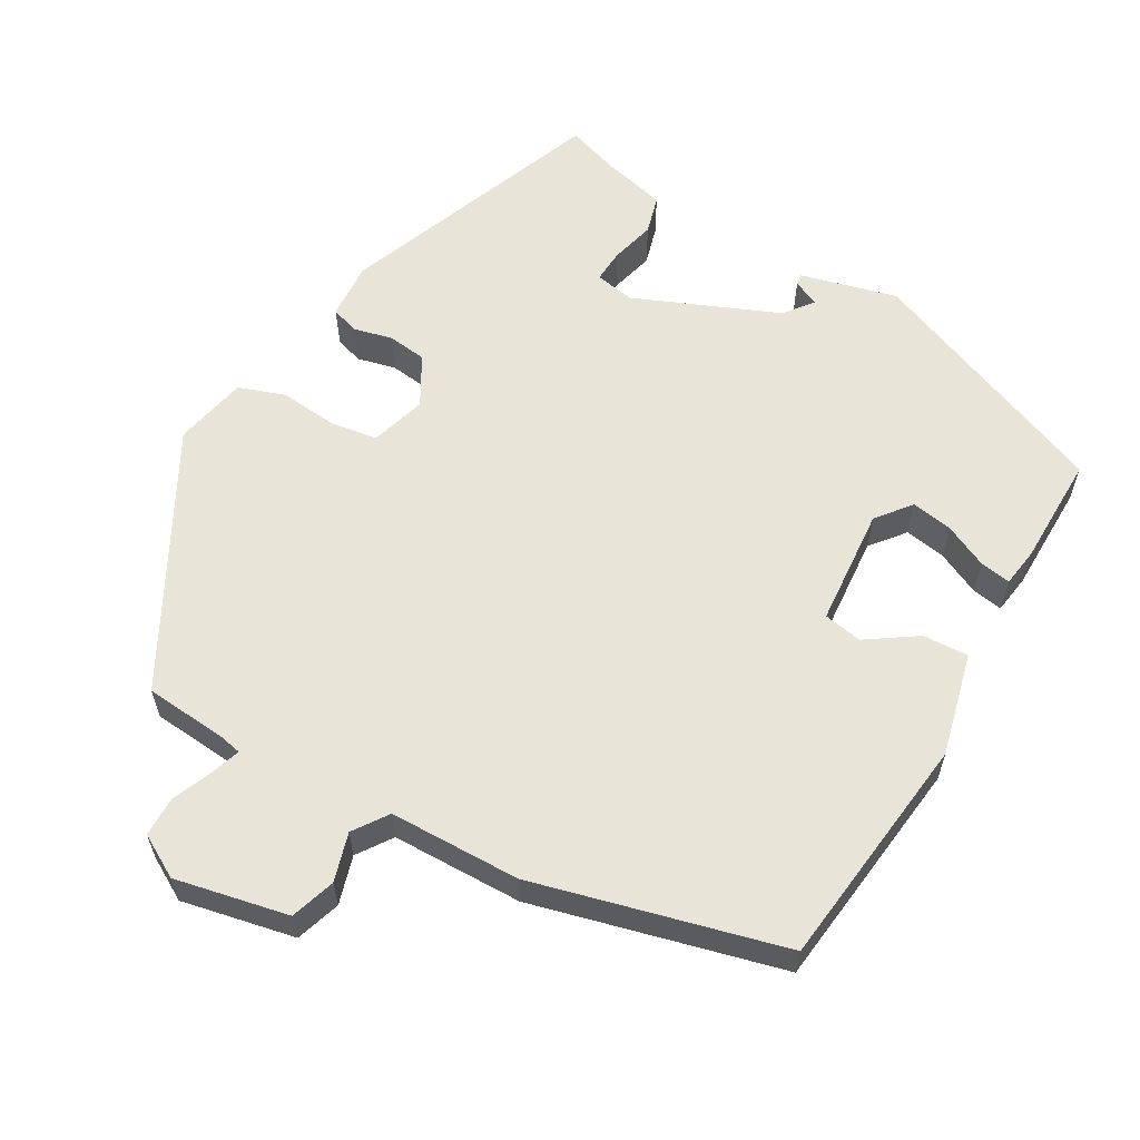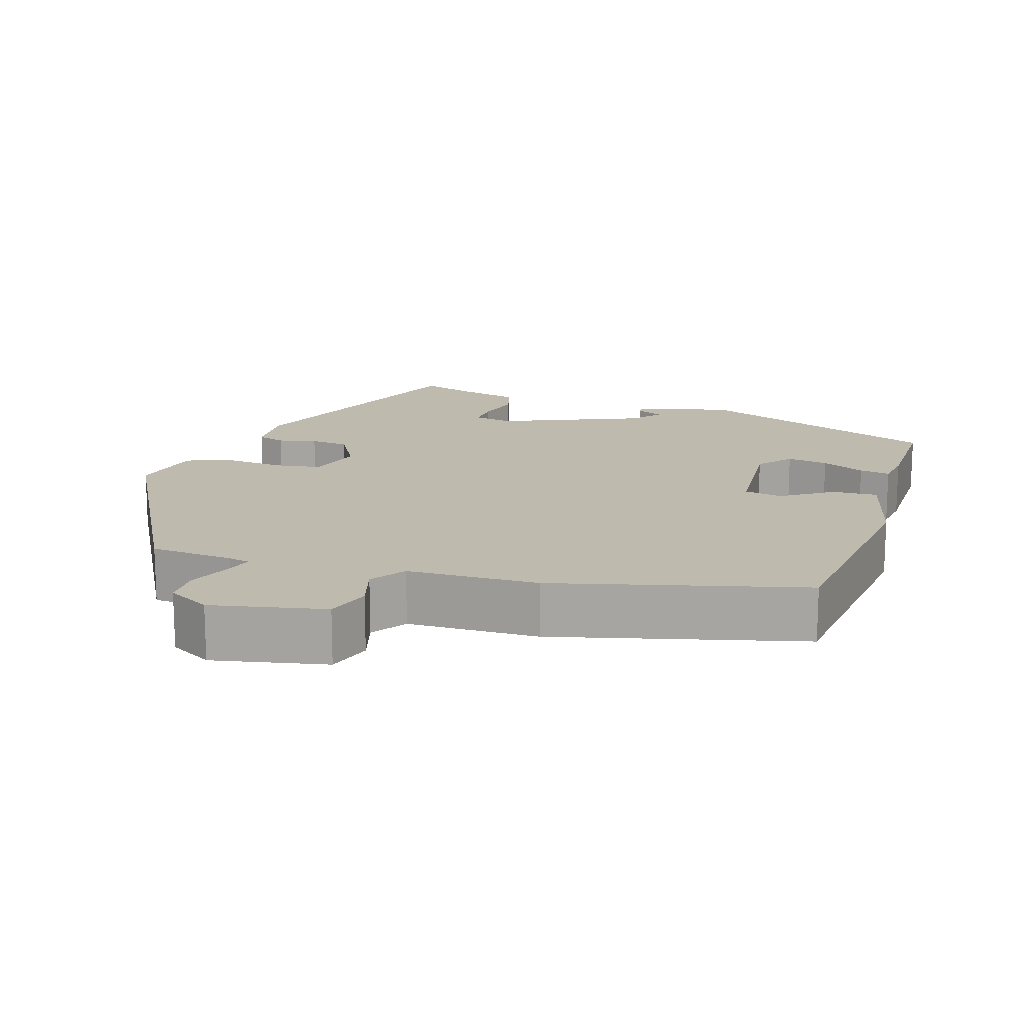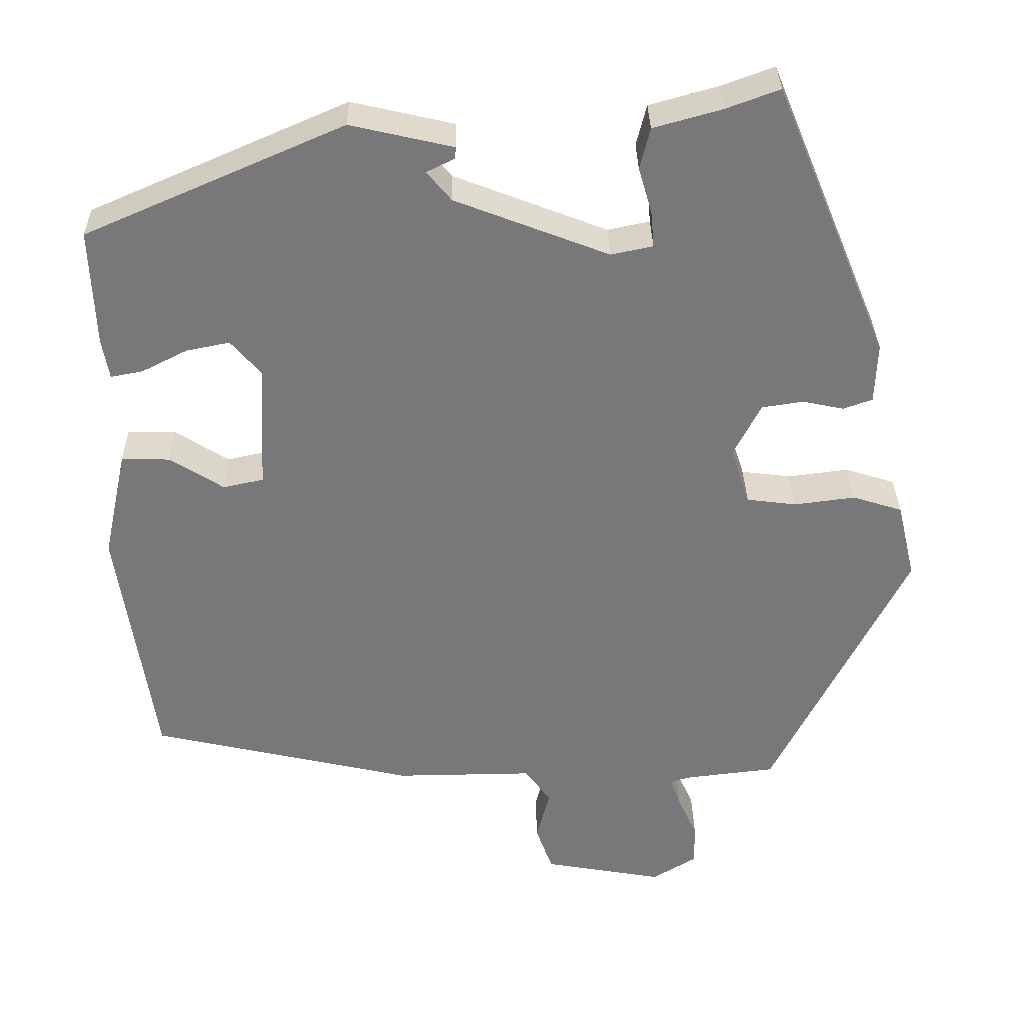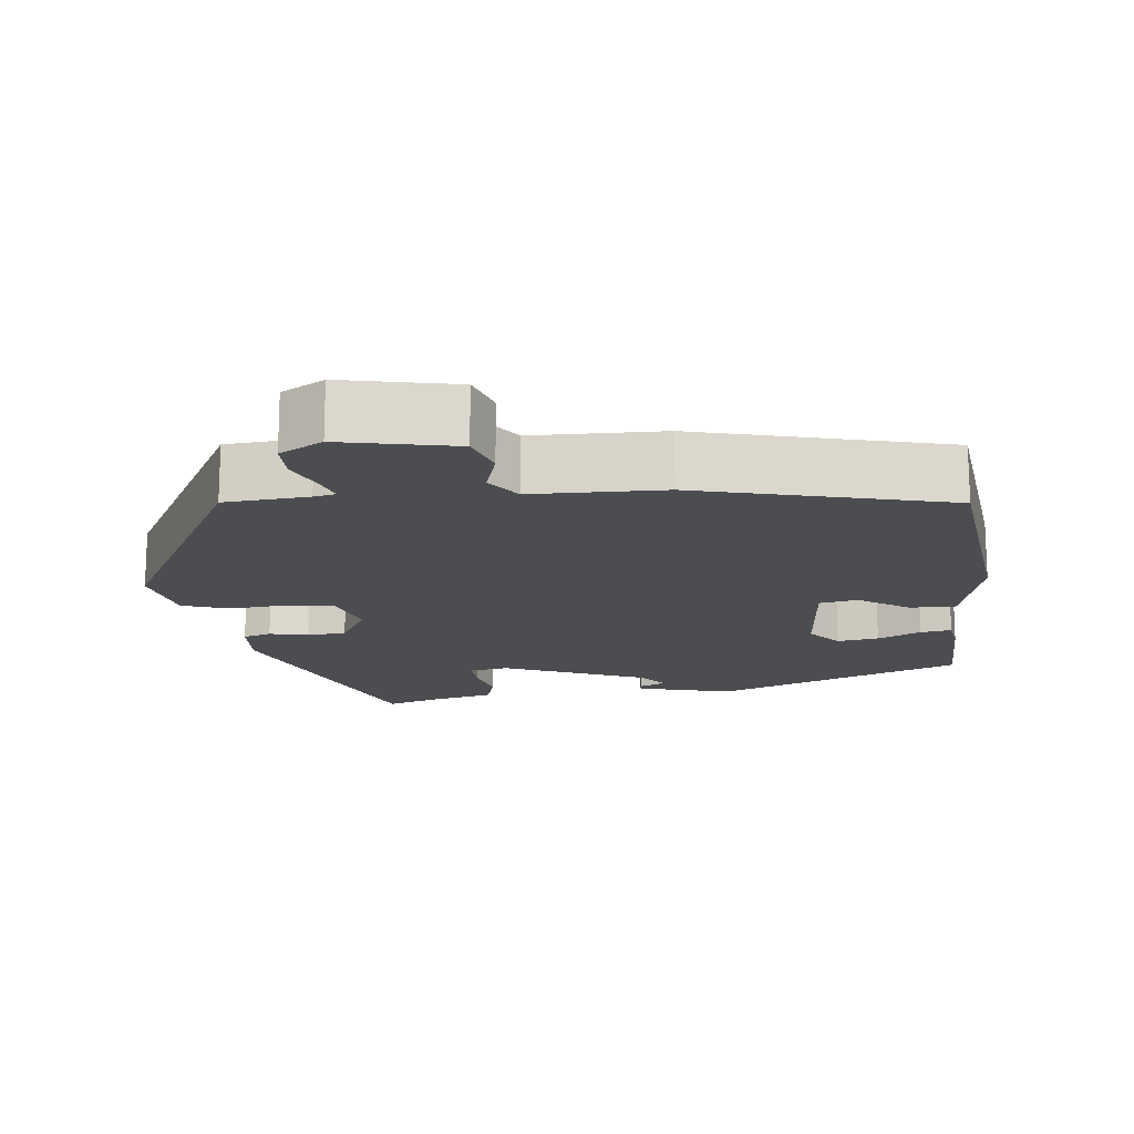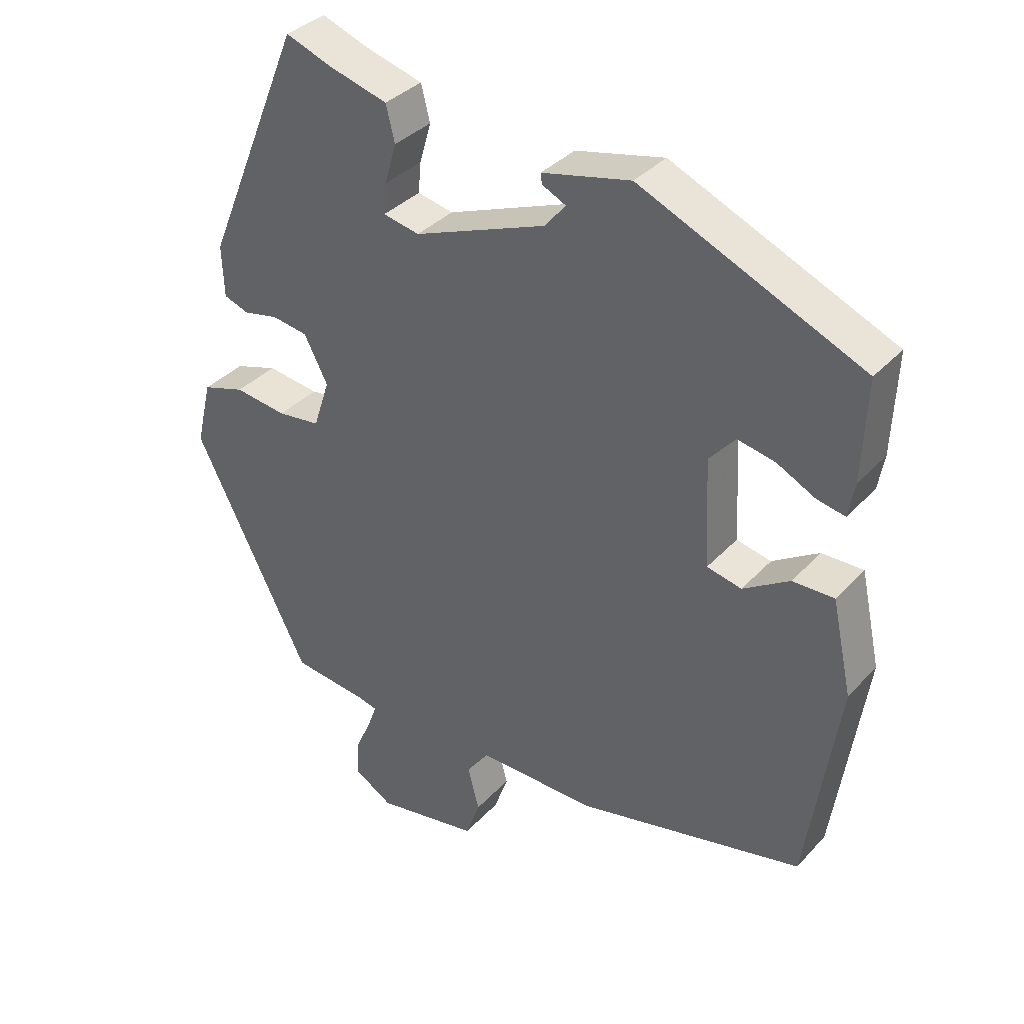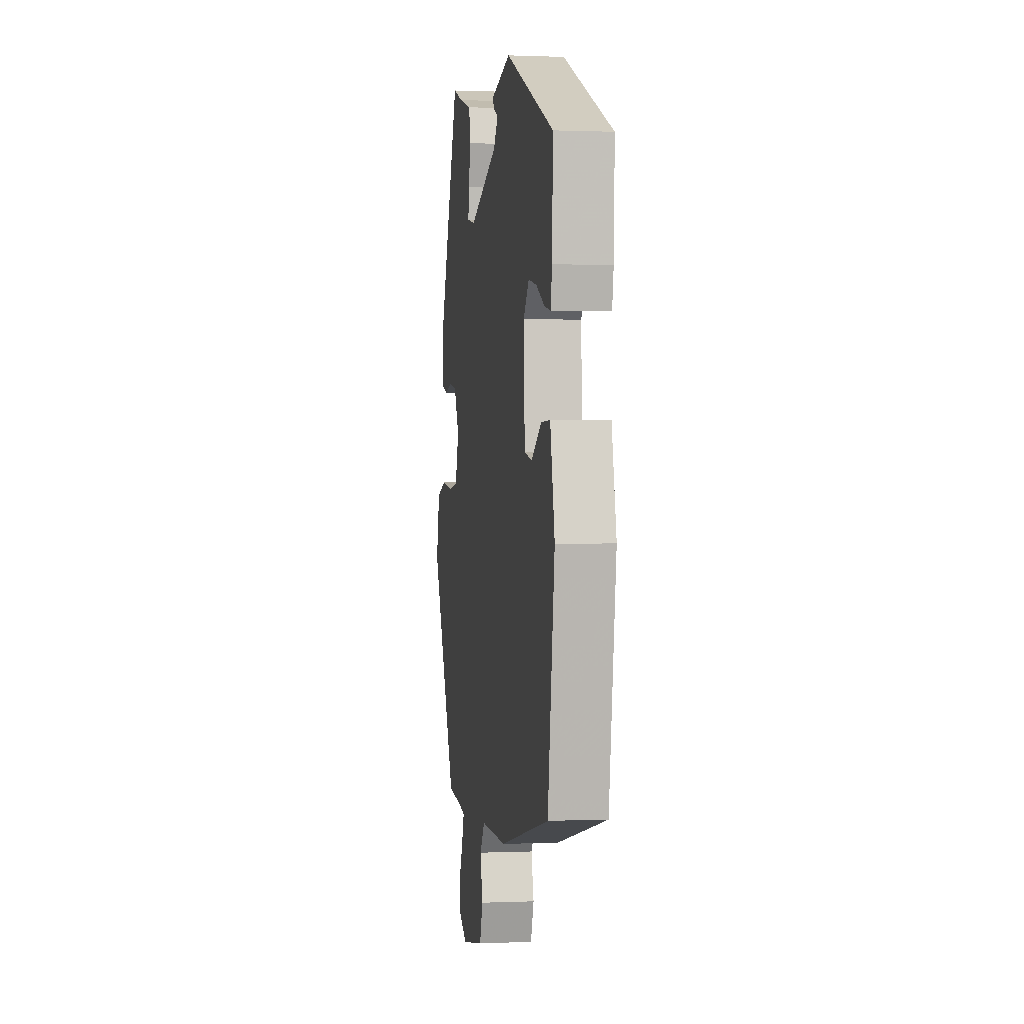
<metadata>
{"format":"obj","ext":"obj","renderer":"f3d","projection":"perspective","resolution":1024,"background":"white","views":[{"elev":60.0,"azim":-151.8,"up":"+Y"},{"elev":15.8,"azim":-164.1,"up":"+Y"},{"elev":32.6,"azim":-0.9,"up":"+Z"},{"elev":-16.2,"azim":-175.4,"up":"+Y"},{"elev":35.8,"azim":-143.7,"up":"+Z"},{"elev":0.6,"azim":-98.8,"up":"+Z"}]}
</metadata>
<code>
v -0.512 0.07 0.334
v -0.186 0.07 0.476
v -0.056 0.07 0.446
v -0.058 0.07 0.431
v -0.093 0.07 0.414
v -0.062 0.07 0.377
v 0.132 0.07 0.302
v 0.185 0.07 0.313
v 0.181 0.07 0.358
v 0.164 0.07 0.417
v 0.177 0.07 0.469
v 0.263 0.07 0.493
v 0.331 0.07 0.518
v 0.476 0.07 0.169
v 0.473 0.07 0.093
v 0.436 0.07 0.08
v 0.384 0.07 0.091
v 0.332 0.07 0.083
v 0.297 0.07 0.016
v 0.321 0.07 -0.057
v 0.384 0.07 -0.065
v 0.461 0.07 -0.055
v 0.524 0.07 -0.075
v 0.547 0.07 -0.172
v 0.377 0.07 -0.51
v 0.266 0.07 -0.523
v 0.237 0.07 -0.53
v 0.251 0.07 -0.569
v 0.275 0.07 -0.622
v 0.276 0.07 -0.675
v 0.22 0.07 -0.709
v 0.068 0.07 -0.682
v 0.047 0.07 -0.623
v 0.064 0.07 -0.558
v 0.031 0.07 -0.513
v -0.144 0.07 -0.515
v -0.478 0.07 -0.439
v -0.524 0.07 -0.125
v -0.494 0.07 0.013
v -0.433 0.07 0.012
v -0.365 0.07 -0.031
v -0.314 0.07 -0.02
v -0.306 0.07 0.139
v -0.344 0.07 0.183
v -0.399 0.07 0.172
v -0.456 0.07 0.143
v -0.497 0.07 0.135
v -0.506 0.07 0.186
v -0.512 0 0.334
v -0.186 0 0.476
v -0.056 0 0.446
v -0.058 0 0.431
v -0.093 0 0.414
v -0.062 0 0.377
v 0.132 0 0.302
v 0.185 0 0.313
v 0.181 0 0.358
v 0.164 0 0.417
v 0.177 0 0.469
v 0.263 0 0.493
v 0.331 0 0.518
v 0.476 0 0.169
v 0.473 0 0.093
v 0.436 0 0.08
v 0.384 0 0.091
v 0.332 0 0.083
v 0.297 0 0.016
v 0.321 0 -0.057
v 0.384 0 -0.065
v 0.461 0 -0.055
v 0.524 0 -0.075
v 0.547 0 -0.172
v 0.377 0 -0.51
v 0.266 0 -0.523
v 0.237 0 -0.53
v 0.251 0 -0.569
v 0.275 0 -0.622
v 0.276 0 -0.675
v 0.22 0 -0.709
v 0.068 0 -0.682
v 0.047 0 -0.623
v 0.064 0 -0.558
v 0.031 0 -0.513
v -0.144 0 -0.515
v -0.478 0 -0.439
v -0.524 0 -0.125
v -0.494 0 0.013
v -0.433 0 0.012
v -0.365 0 -0.031
v -0.314 0 -0.02
v -0.306 0 0.139
v -0.344 0 0.183
v -0.399 0 0.172
v -0.456 0 0.143
v -0.497 0 0.135
v -0.506 0 0.186
f 1 2 3
f 48 1 3
f 47 48 3
f 46 47 3
f 45 46 3
f 39 40 41
f 38 39 41
f 37 38 41
f 36 37 41
f 35 36 41
f 35 41 42
f 34 35 42 43
f 32 33 34
f 31 32 34
f 30 31 34
f 29 30 34
f 28 29 34
f 27 28 34 43
f 24 25 26
f 23 24 26
f 22 23 26
f 21 22 26
f 20 21 26 27
f 19 20 27 43
f 15 16 17
f 14 15 17
f 13 14 17
f 12 13 17
f 12 17 18
f 11 12 18
f 10 11 18
f 9 10 18
f 8 9 18 19
f 3 4 5
f 45 3 5
f 44 45 5 6
f 19 43 44
f 8 19 44
f 7 8 44
f 6 7 44
f 51 50 49
f 51 49 96
f 51 96 95
f 51 95 94
f 51 94 93
f 89 88 87
f 89 87 86
f 89 86 85
f 89 85 84
f 89 84 83
f 90 89 83
f 91 90 83 82
f 82 81 80
f 82 80 79
f 82 79 78
f 82 78 77
f 82 77 76
f 91 82 76 75
f 74 73 72
f 74 72 71
f 74 71 70
f 74 70 69
f 75 74 69 68
f 91 75 68 67
f 65 64 63
f 65 63 62
f 65 62 61
f 65 61 60
f 66 65 60
f 66 60 59
f 66 59 58
f 66 58 57
f 67 66 57 56
f 53 52 51
f 53 51 93
f 54 53 93 92
f 92 91 67
f 92 67 56
f 92 56 55
f 92 55 54
f 1 49 50 2
f 2 50 51 3
f 3 51 52 4
f 4 52 53 5
f 5 53 54 6
f 6 54 55 7
f 7 55 56 8
f 8 56 57 9
f 9 57 58 10
f 10 58 59 11
f 11 59 60 12
f 12 60 61 13
f 13 61 62 14
f 14 62 63 15
f 15 63 64 16
f 16 64 65 17
f 17 65 66 18
f 18 66 67 19
f 19 67 68 20
f 20 68 69 21
f 21 69 70 22
f 22 70 71 23
f 23 71 72 24
f 24 72 73 25
f 25 73 74 26
f 26 74 75 27
f 27 75 76 28
f 28 76 77 29
f 29 77 78 30
f 30 78 79 31
f 31 79 80 32
f 32 80 81 33
f 33 81 82 34
f 34 82 83 35
f 35 83 84 36
f 36 84 85 37
f 37 85 86 38
f 38 86 87 39
f 39 87 88 40
f 40 88 89 41
f 41 89 90 42
f 42 90 91 43
f 43 91 92 44
f 44 92 93 45
f 45 93 94 46
f 46 94 95 47
f 47 95 96 48
f 48 96 49 1

</code>
